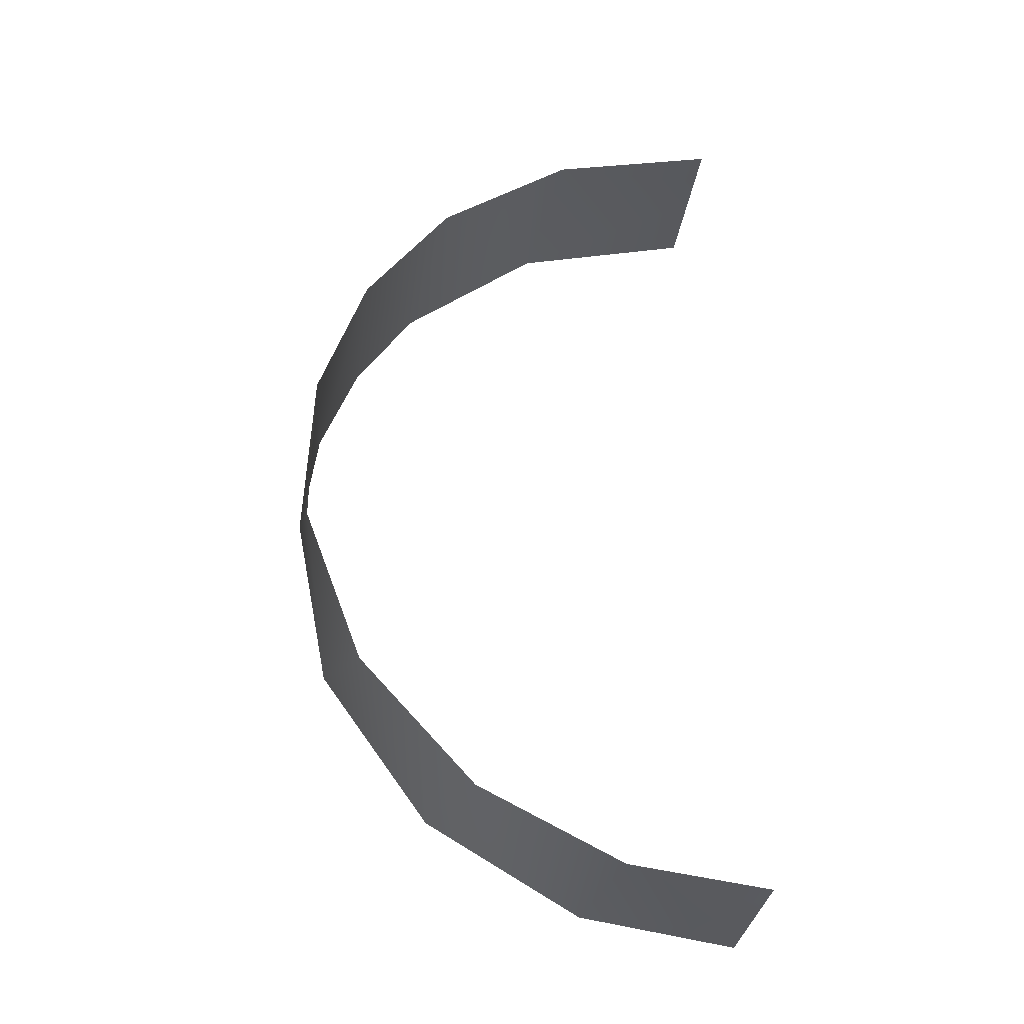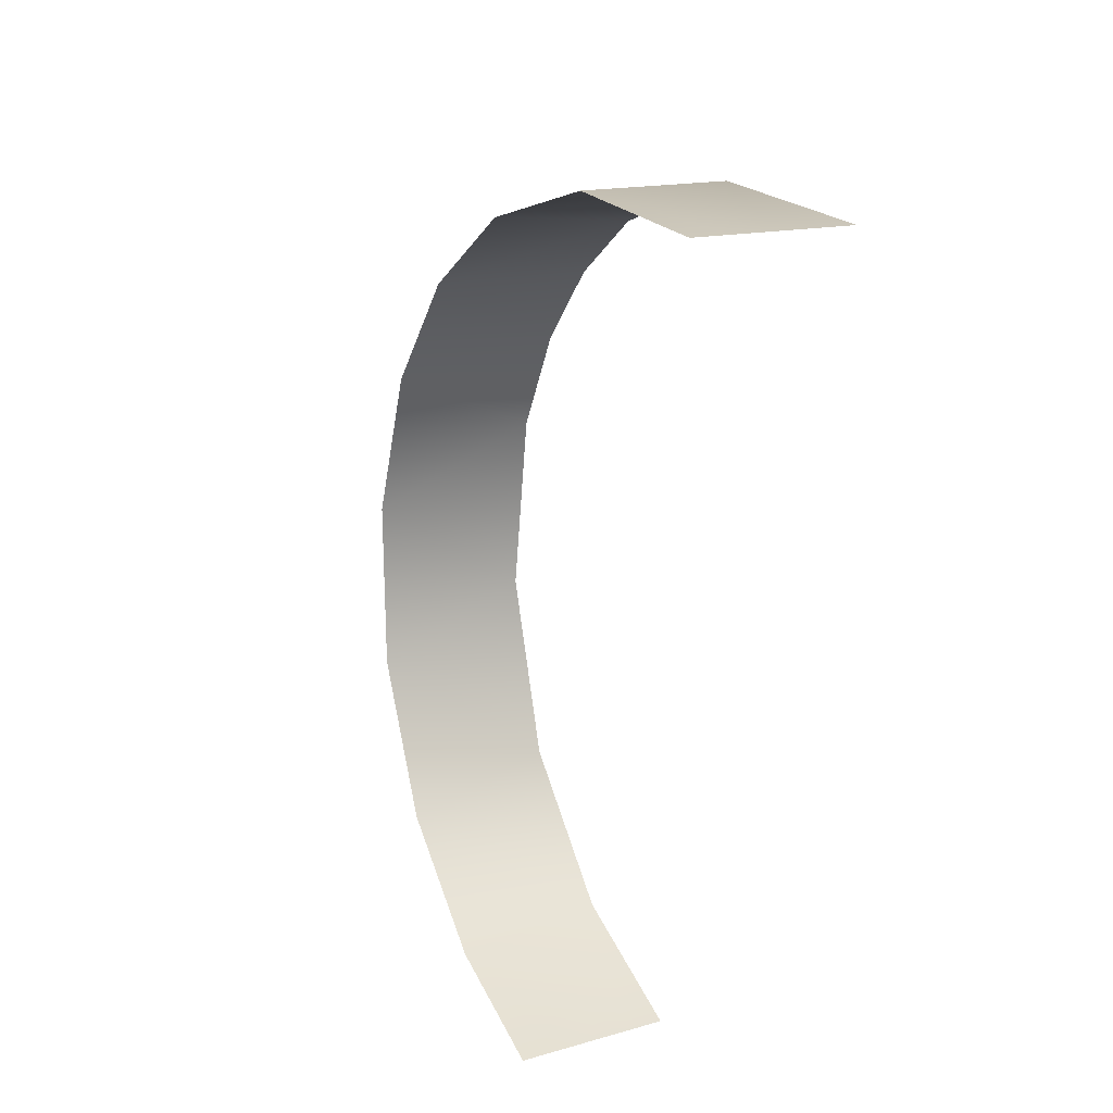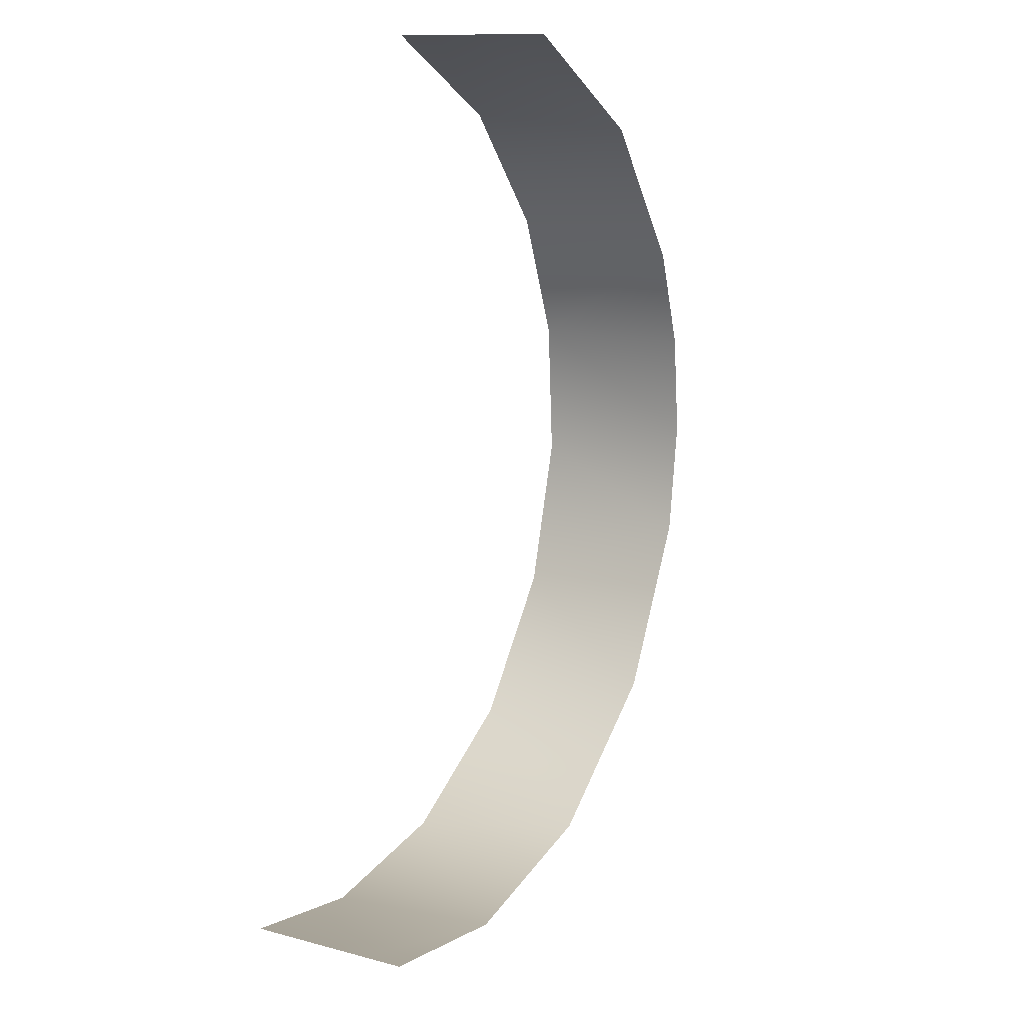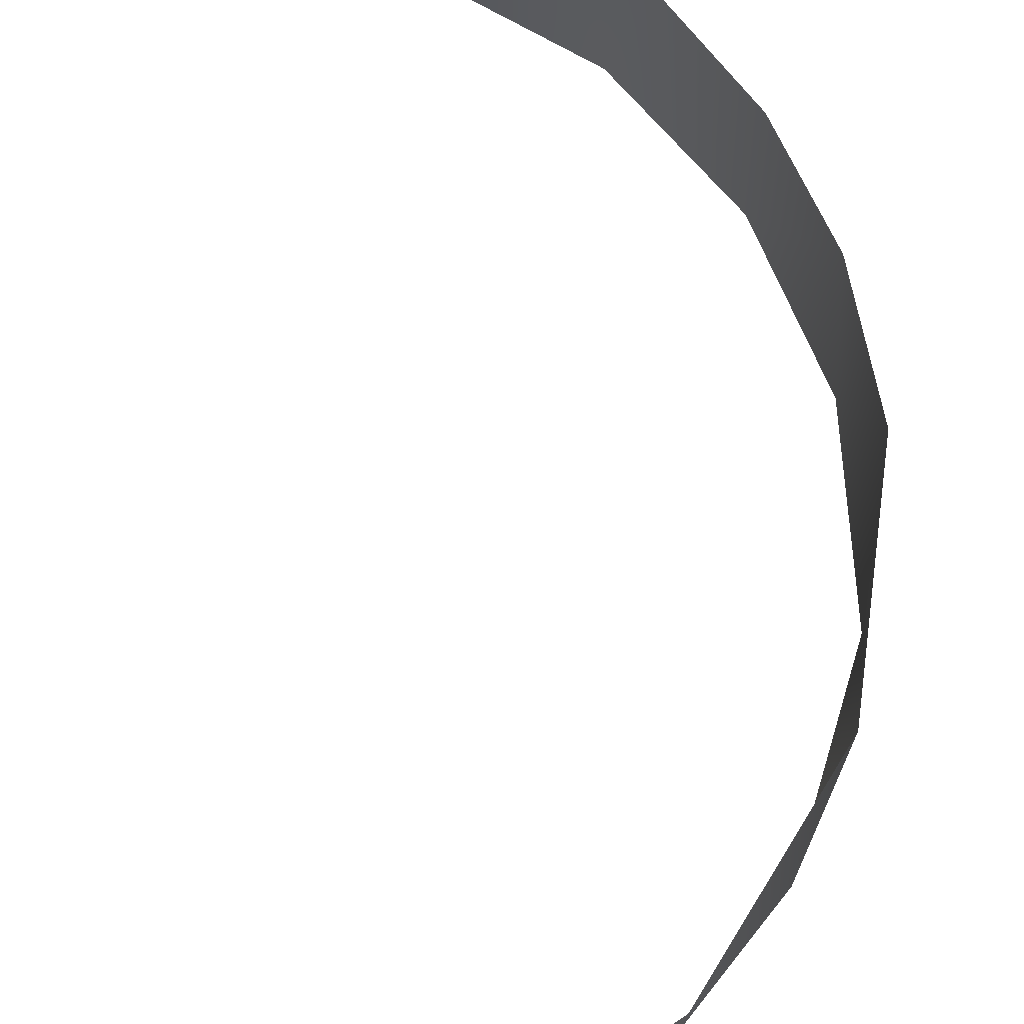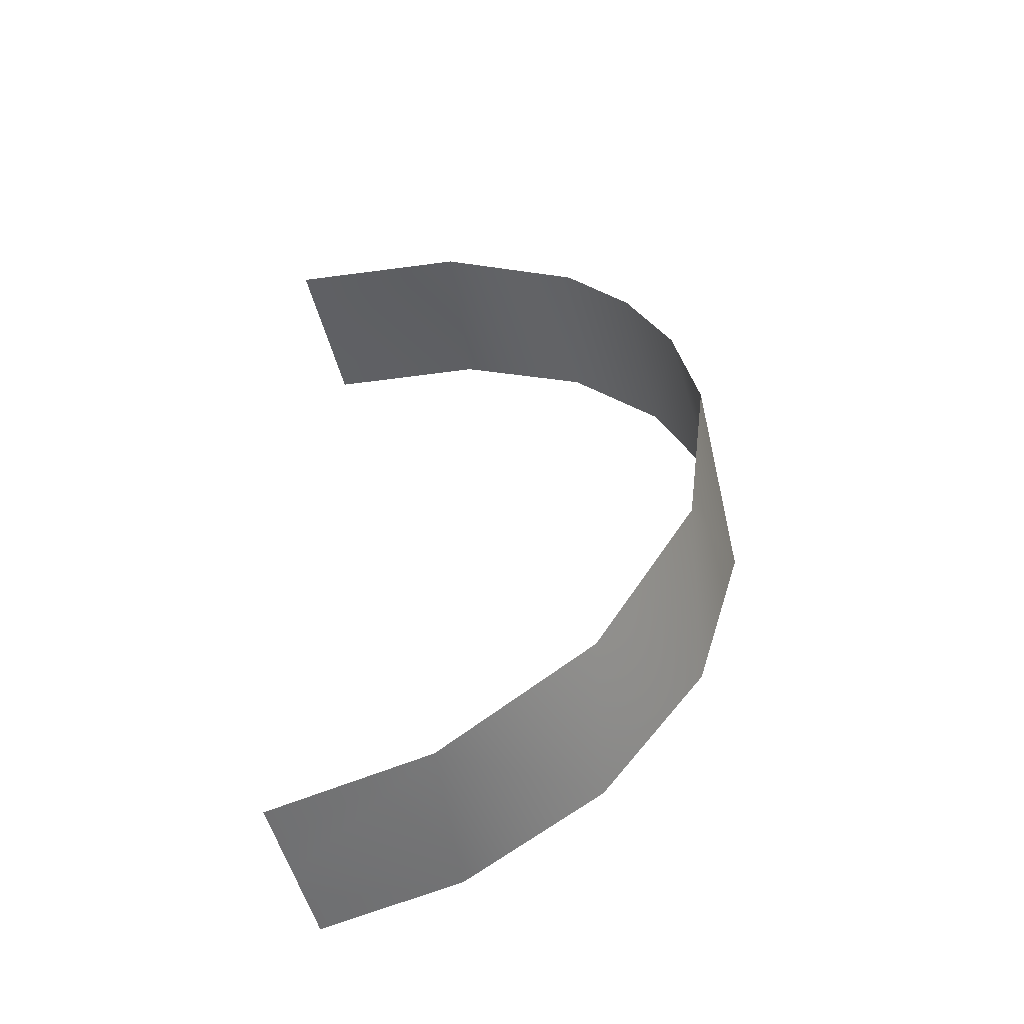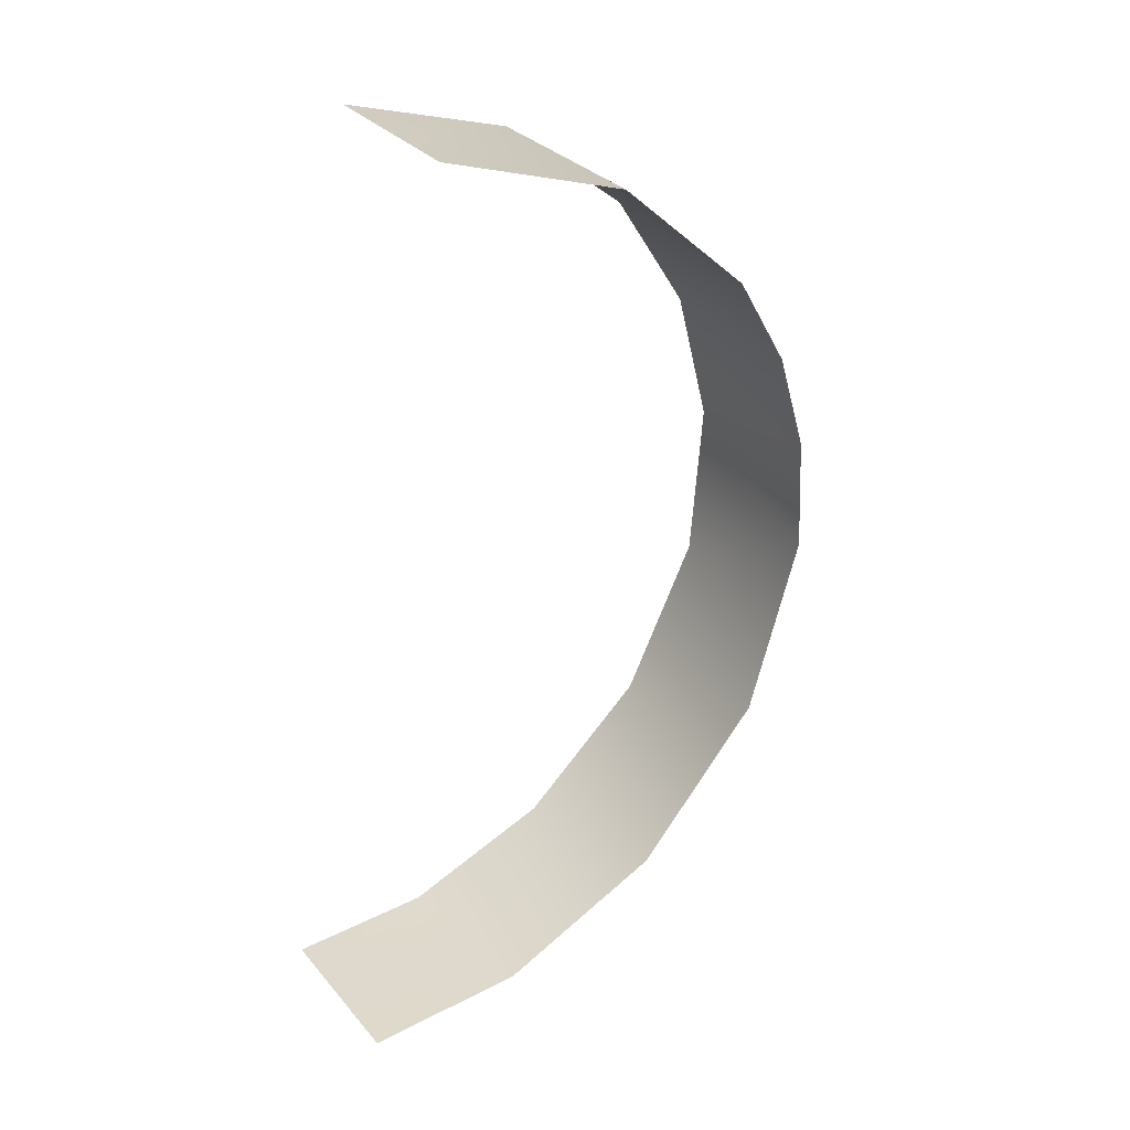
<metadata>
{"format":"obj","ext":"obj","renderer":"f3d","projection":"perspective","resolution":1024,"background":"white","views":[{"elev":-21.6,"azim":-7.6,"up":"+Z"},{"elev":36.5,"azim":61.8,"up":"+Z"},{"elev":-7.3,"azim":118.9,"up":"+Z"},{"elev":62.7,"azim":177.5,"up":"+Y"},{"elev":-61.7,"azim":-165.6,"up":"+Z"},{"elev":19.4,"azim":146.4,"up":"+Z"}]}
</metadata>
<code>
o Group264/mesh388/mesh388-geometry#mesh388-geometry
v -0.05587 0.009385 0.918
v -0.04693 0.01147 0.9299
v -0.05587 -0.01405 0.9222
v -0.04309 -0.0113 0.9377
v -0.06182 0.006997 0.9045
v -0.02632 0.01404 0.9444
v -0.06316 -0.01734 0.9035
v -0.02354 -0.009184 0.9497
v -0.06457 0.00415 0.8884
v 0.000702 0.003341 0.9523
v -0.06395 -0.02134 0.8808
v 0.000702 0.009199 0.9512
v 0.000702 -0.002516 0.9533
v -0.05997 -0.000488 0.862
v 0.000702 0.01506 0.9502
v 0.000702 -0.008373 0.9543
v -0.05587 -0.02539 0.8578
v -0.04432 -0.004504 0.8393
v -0.0397 -0.02863 0.8395
v -0.02198 -0.006923 0.8256
v -0.01937 -0.03051 0.8288
v 0.000702 -0.01934 0.8236
v 0.000702 -0.0252 0.8247
v 0.000702 -0.01349 0.8226
v 0.000702 -0.03106 0.8257
v 0.000702 -0.007629 0.8216
f 1 2 3
f 3 2 1
f 3 2 4
f 4 2 3
f 5 1 3
f 3 1 5
f 6 4 2
f 2 4 6
f 7 5 3
f 3 5 7
f 6 8 4
f 4 8 6
f 9 5 7
f 7 5 9
f 6 10 8
f 8 10 6
f 11 9 7
f 7 9 11
f 6 12 10
f 10 12 6
f 10 13 8
f 8 13 10
f 14 9 11
f 11 9 14
f 15 12 6
f 6 12 15
f 13 16 8
f 8 16 13
f 17 14 11
f 11 14 17
f 18 14 17
f 17 14 18
f 18 17 19
f 19 17 18
f 18 19 20
f 20 19 18
f 20 19 21
f 21 19 20
f 20 21 22
f 22 21 20
f 22 21 23
f 23 21 22
f 20 22 24
f 24 22 20
f 23 21 25
f 25 21 23
f 20 24 26
f 26 24 20

</code>
